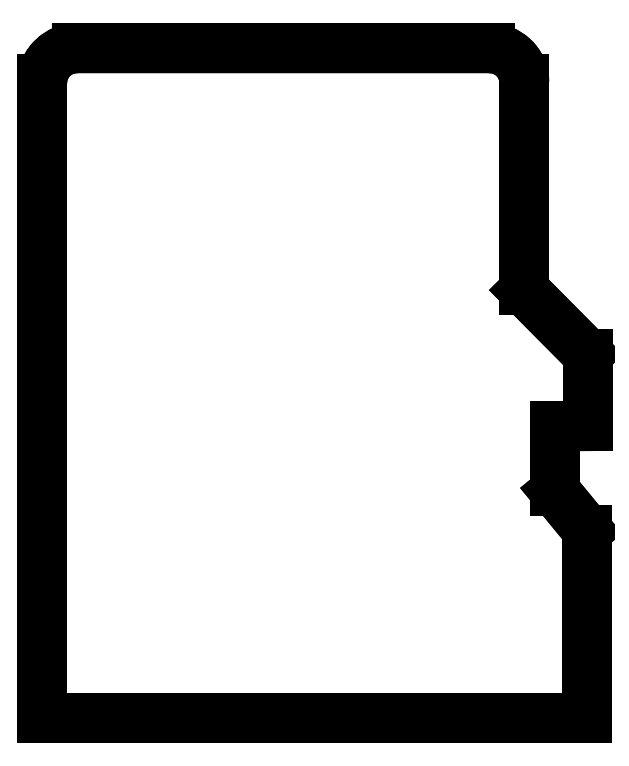
<metadata>
{"format":"dxf","ext":"dxf","renderer":"ezdxf+matplotlib","layout":"modelspace","background":"white","min_lineweight":24,"dpi":150}
</metadata>
<code>
0
SECTION
2
ENTITIES
0
LINE
8
0
10
18.45
20
23.42
30
0
11
18.45
21
10.52
31
0
0
LINE
8
0
10
29.46
20
10.52
30
0
11
29.46
21
14.3
31
0
0
LINE
8
0
10
29.46
20
14.3
30
0
11
28.81
21
15.09
31
0
0
LINE
8
0
10
28.81
20
15.09
30
0
11
28.81
21
16.03
31
0
0
LINE
8
0
10
29.47
20
16.41
30
0
11
29.47
21
17.86
31
0
0
LINE
8
0
10
29.47
20
17.86
30
0
11
28.19
21
19.15
31
0
0
LINE
8
0
10
28.19
20
19.15
30
0
11
28.19
21
23.42
31
0
0
ARC
8
0
10
27.49
20
23.33
30
0
40
0.7052
50
7.502
51
90.2
0
LINE
8
0
10
27.48
20
24.03
30
0
11
19.15
21
24.03
31
0
0
ARC
8
0
10
19.15
20
23.33
30
0
40
0.7052
50
90
51
172.5
0
LINE
8
0
10
18.45
20
10.52
30
0
11
29.46
21
10.52
31
0
0
LINE
8
0
10
29.46
20
14.3
30
0
11
29.46
21
10.52
31
0
0
LINE
8
0
10
29.46
20
14.3
30
0
11
28.81
21
15.09
31
0
0
LINE
8
0
10
28.81
20
15.09
30
0
11
28.81
21
16.4
31
0
0
LINE
8
0
10
28.81
20
16.4
30
0
11
29.47
21
16.41
31
0
0
LINE
8
0
10
29.47
20
16.41
30
0
11
29.47
21
17.86
31
0
0
LINE
8
0
10
29.47
20
17.86
30
0
11
28.19
21
19.15
31
0
0
LINE
8
0
10
28.19
20
19.15
30
0
11
28.19
21
23.34
31
0
0
LINE
8
0
10
18.45
20
23.34
30
0
11
18.45
21
10.52
31
0
0
LINE
8
0
10
19.15
20
24.04
30
0
11
27.49
21
24.04
31
0
0
ARC
8
0
10
27.49
20
23.34
30
0
40
0.7
50
0
51
90
0
ARC
8
0
10
19.15
20
23.34
30
0
40
0.7
50
90
51
180
0
ENDSEC
0
EOF

</code>
